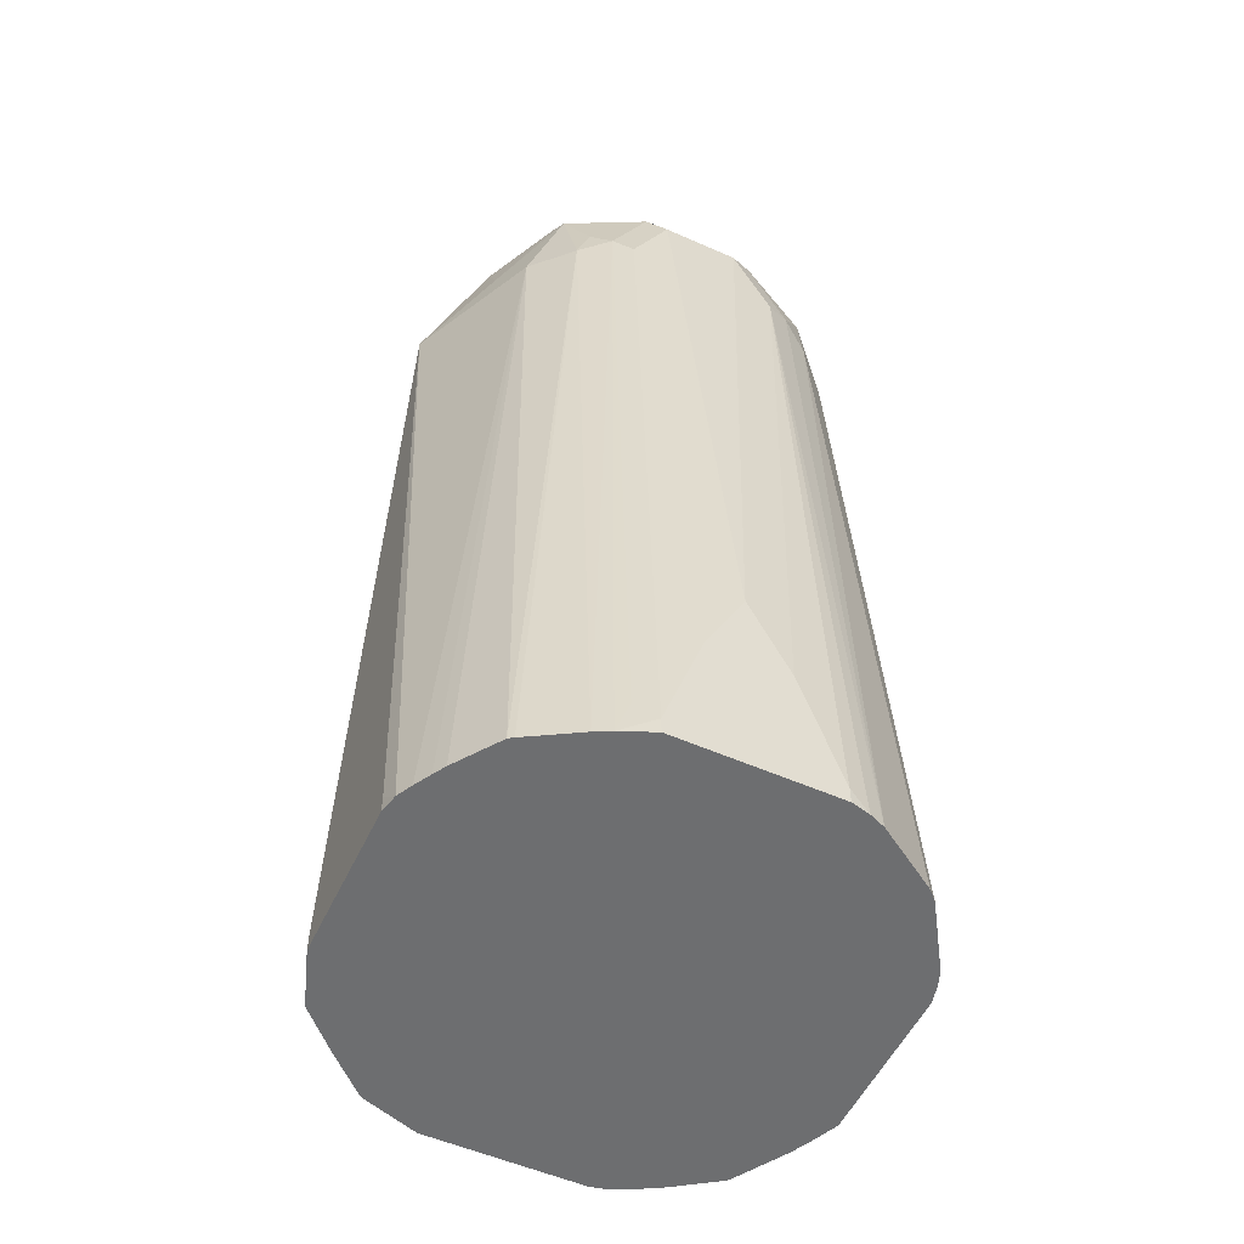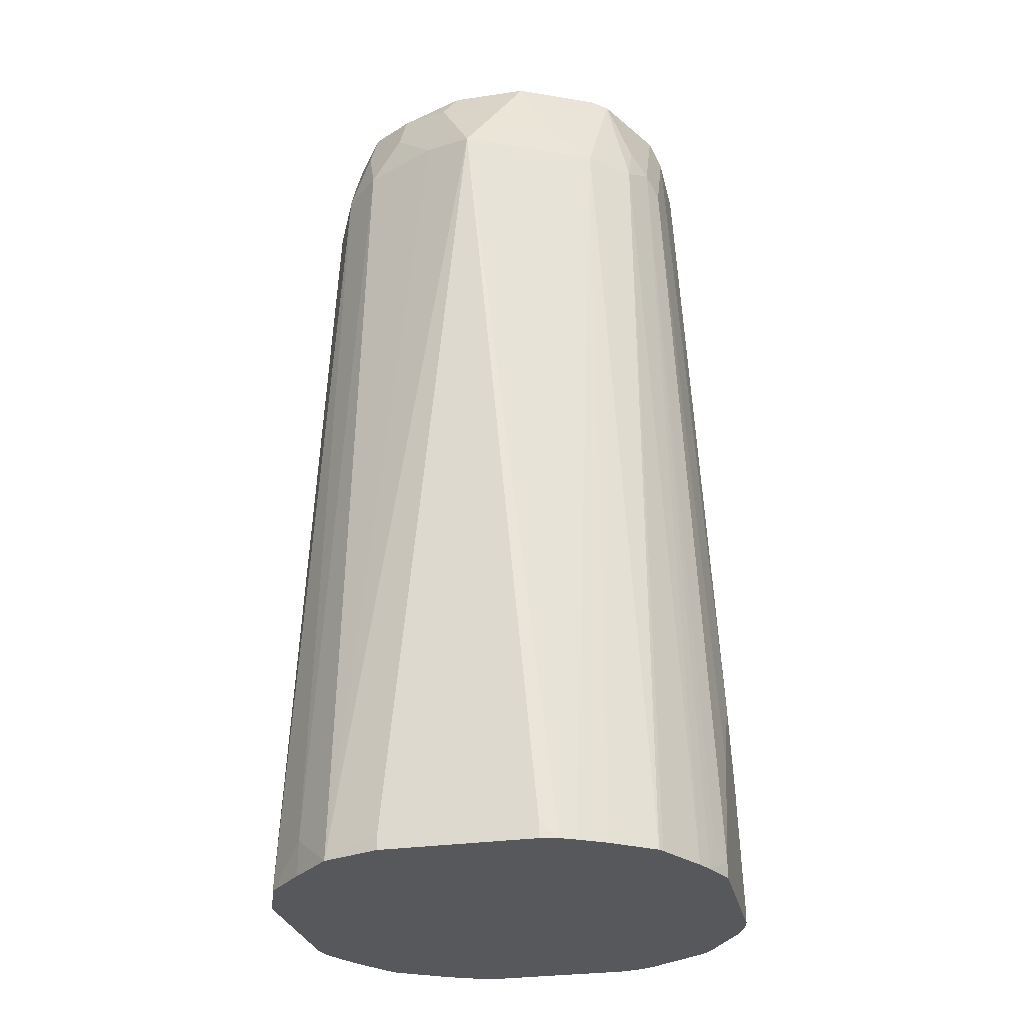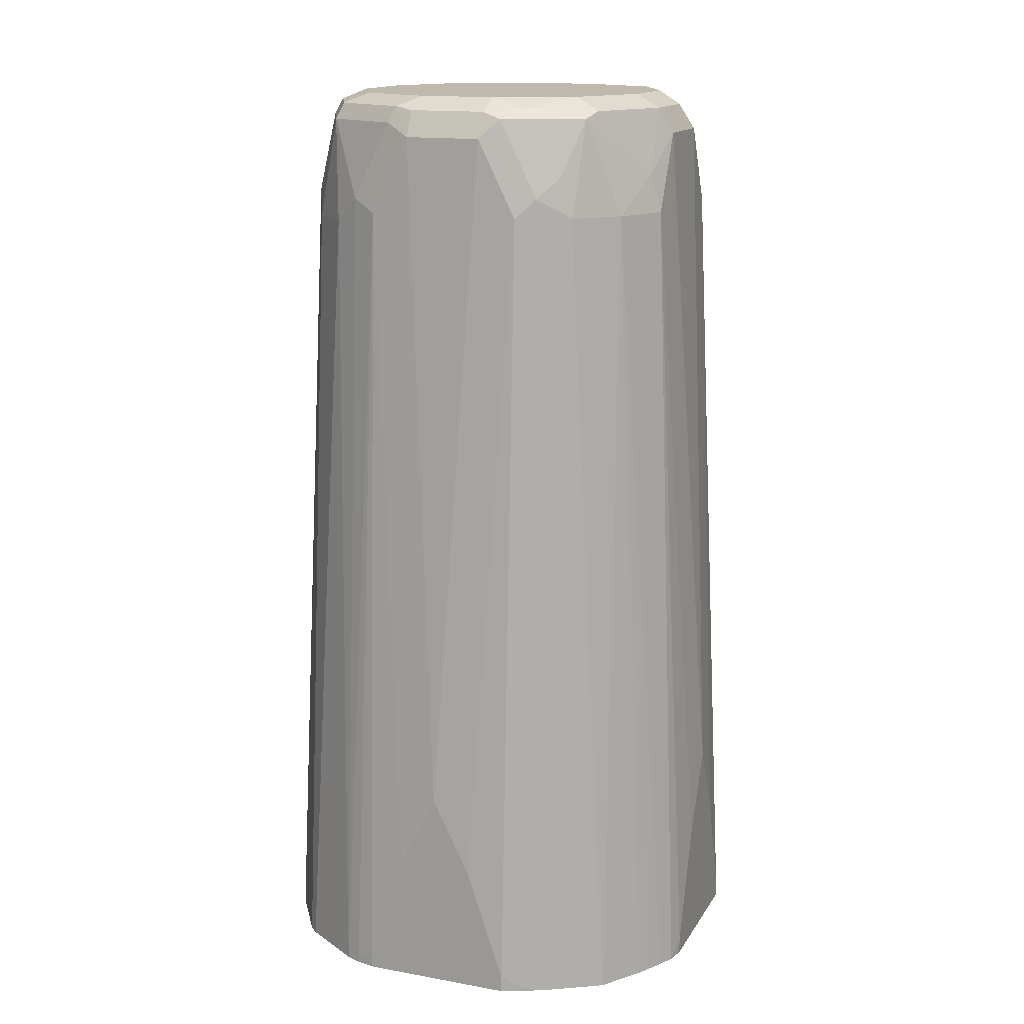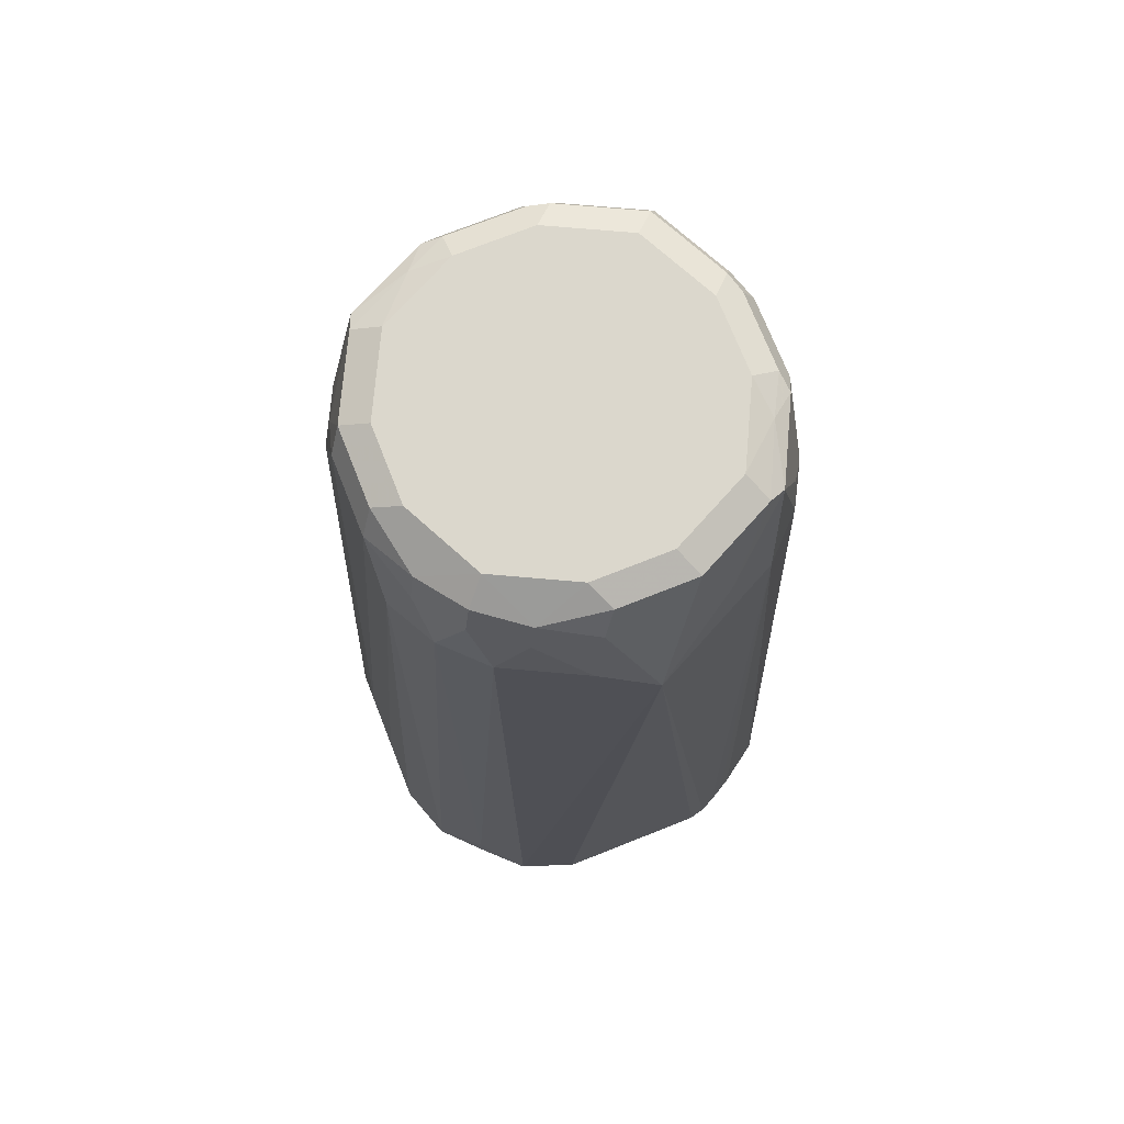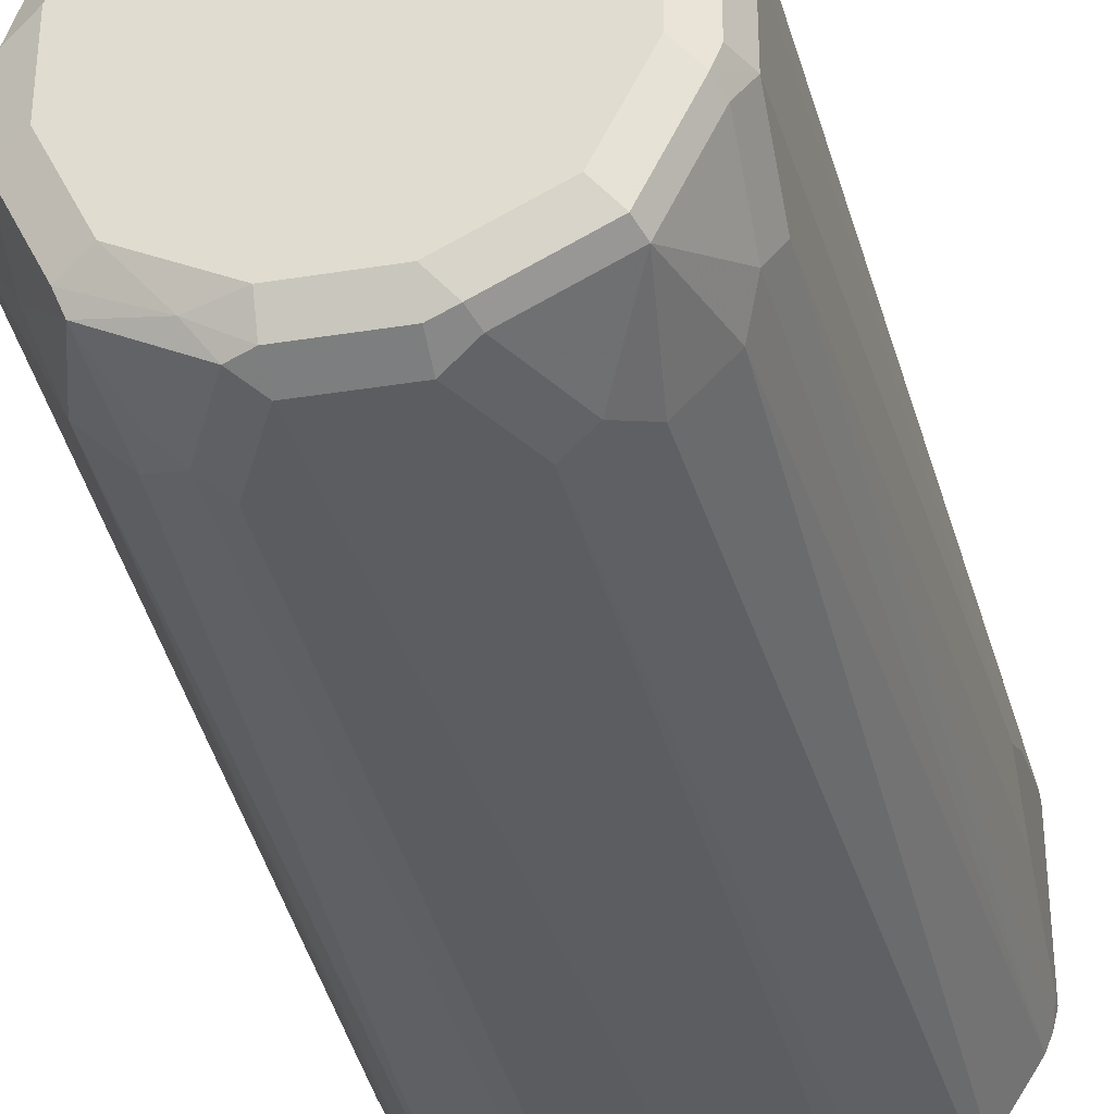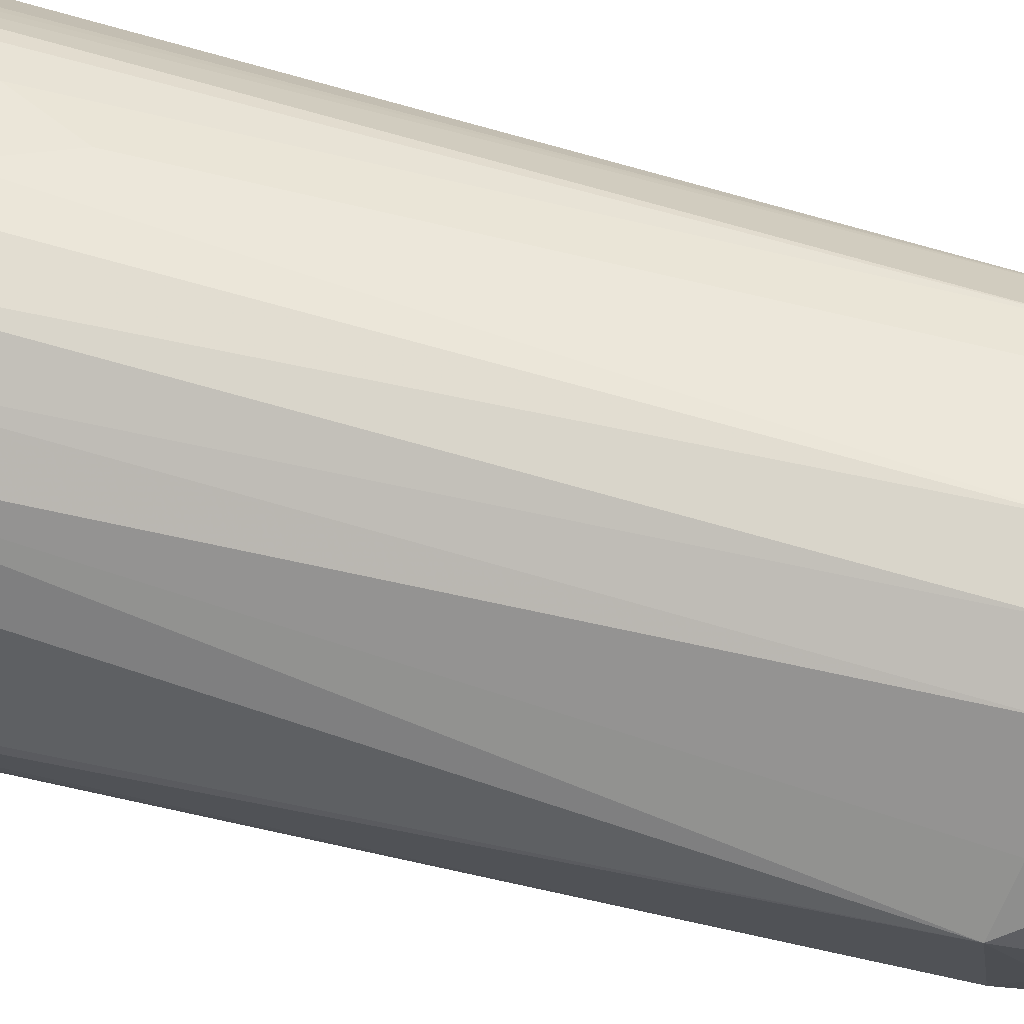
<metadata>
{"format":"obj","ext":"obj","renderer":"f3d","projection":"perspective","resolution":1024,"background":"white","views":[{"elev":-54.2,"azim":154.9,"up":"+Y"},{"elev":-28.5,"azim":102.6,"up":"+Y"},{"elev":15.0,"azim":-68.9,"up":"+Y"},{"elev":73.4,"azim":68.4,"up":"+Y"},{"elev":-34.0,"azim":-167.6,"up":"+Z"},{"elev":47.3,"azim":108.1,"up":"+Z"}]}
</metadata>
<code>
v -0.1236 0.4446 -0.04118
v -0.1236 0.4446 0.04118
v -0.1236 0.4532 -0.04118
v -0.1211 0.4446 -0.051
v -0.1164 0.4446 0.05778
v -0.1236 0.4532 0.04118
v -0.1236 0.515 -0.02059
v -0.103 0.8857 -0.04118
v -0.1178 0.4446 -0.05918
v -0.1123 0.4446 0.06579
v -0.09782 0.896 0.05149
v -0.1184 0.4635 0.05149
v -0.1236 0.515 0.02059
v -0.103 0.8857 0.04118
v -0.1236 0.5562 0
v -0.103 0.9269 -0.02059
v -0.0961 0.8926 -0.05492
v -0.09666 0.4446 -0.09177
v -0.08926 0.8789 -0.06864
v -0.09741 0.4446 0.09098
v -0.08926 0.8857 0.06864
v -0.0901 0.9063 0.0618
v -0.09782 0.9372 0.0309
v -0.103 0.9269 0.02059
v -0.0961 0.9406 -0.02059
v -0.09269 0.9424 -0.0309
v -0.0961 0.9338 -0.03431
v -0.07551 0.9338 -0.07551
v -0.09177 0.4446 -0.09666
v -0.06864 0.8789 -0.08926
v -0.09569 0.4446 0.09354
v -0.06864 0.8857 0.08926
v -0.07551 0.9269 0.07551
v -0.07723 0.9372 0.07208
v -0.08495 0.9424 0.04118
v -0.0961 0.9406 0.02059
v -0.08239 0.9475 0.02059
v -0.08239 0.9475 -0.02059
v -0.0618 0.9475 -0.0618
v -0.07208 0.9424 -0.07208
v -0.0309 0.9424 -0.09269
v -0.03431 0.9338 -0.0961
v -0.05492 0.8926 -0.0961
v -0.05918 0.4446 -0.1178
v -0.07331 0.4446 0.1091
v -0.04118 0.8857 0.103
v -0.04377 0.9063 0.09782
v -0.06722 0.4446 0.1127
v -0.05884 0.4446 0.1174
v -0.05083 0.4446 0.1214
v -0.06864 0.9406 0.07551
v -0.0618 0.9475 0.0618
v -0.02059 0.9475 -0.08239
v 0.02059 0.9475 -0.08239
v 0.02059 0.9406 -0.0961
v -0.02059 0.9406 -0.0961
v -0.02059 0.9269 -0.103
v -0.04118 0.8857 -0.103
v -0.051 0.4446 -0.1211
v -0.02059 0.9269 0.103
v -0.04118 0.4532 0.1236
v -0.02059 0.515 0.1236
v -0.02746 0.9406 0.0961
v -0.04118 0.4446 0.1236
v -0.02059 0.9475 0.08239
v 0.0618 0.9475 -0.0618
v 0.04118 0.9424 -0.08495
v 0.0309 0.9372 -0.09782
v 0.02059 0.9269 -0.103
v 0 0.5562 -0.1236
v -0.02059 0.515 -0.1236
v -0.04118 0.4532 -0.1236
v -0.04118 0.4446 -0.1236
v 0.02059 0.9269 0.103
v 0 0.5562 0.1236
v 0.01372 0.9406 0.0961
v 0.04118 0.4446 0.1236
v 0.02059 0.9475 0.08239
v 0.08239 0.9475 -0.02059
v 0.0961 0.9406 -0.02746
v 0.07551 0.9406 -0.06864
v 0.07208 0.9372 -0.07723
v 0.0618 0.9063 -0.0901
v 0.05149 0.896 -0.09782
v 0.04118 0.8857 -0.103
v 0.02059 0.515 -0.1236
v 0.04118 0.4446 -0.1236
v 0.05149 0.9166 0.09269
v 0.04805 0.9338 0.08926
v 0.04118 0.8857 0.103
v 0.02059 0.515 0.1236
v 0.07174 0.4446 0.1129
v 0.04118 0.4532 0.1236
v 0.0618 0.9475 0.0618
v 0.08239 0.9475 0.02059
v 0.1236 0.8857 0
v 0.09782 0.9063 -0.04377
v 0.0961 0.9406 0.01372
v 0.07551 0.9269 -0.07551
v 0.06864 0.8857 -0.08926
v 0.06579 0.4446 -0.1123
v 0.05778 0.4446 -0.1164
v 0.05149 0.4635 -0.1184
v 0.04118 0.4532 -0.1236
v 0.06864 0.8926 0.08926
v 0.07208 0.9372 0.07208
v 0.07551 0.9201 0.07551
v 0.09269 0.4446 0.09269
v 0.09269 0.4635 0.09269
v 0.08926 0.9338 0.04805
v 0.1236 0.4532 -0.04118
v 0.1214 0.4446 -0.05083
v 0.08926 0.8857 -0.06864
v 0.103 0.9269 0.02059
v 0.09269 0.9166 0.05149
v 0.1098 0.8926 0.02746
v 0.1129 0.4446 0.07174
v 0.1236 0.4532 0.04118
v 0.09354 0.4446 -0.09569
v 0.09098 0.4446 -0.09741
v 0.08926 0.8926 0.06864
v 0.1236 0.4446 -0.04118
v 0.1174 0.4446 -0.05884
v 0.1127 0.4446 -0.06722
v 0.1091 0.4446 -0.07331
v 0.1236 0.4446 0.04118
f 1 2 6
f 61 75 62
f 63 76 78
f 63 78 65
f 66 79 80
f 66 80 81
f 66 81 67
f 67 81 82
f 67 82 68
f 68 82 83
f 68 83 84
f 68 84 69
f 69 84 85
f 69 85 86
f 69 86 70
f 70 86 104
f 70 104 87
f 70 87 73
f 70 73 72
f 70 72 71
f 74 88 89
f 74 89 76
f 74 75 91
f 74 91 90
f 74 90 88
f 76 89 78
f 77 92 93
f 78 89 94
f 61 91 75
f 79 95 98
f 61 93 91
f 61 64 77
f 43 58 44
f 44 58 59
f 46 60 47
f 46 50 61
f 46 61 62
f 46 62 75
f 46 75 60
f 47 60 63
f 47 63 51
f 50 64 61
f 51 63 52
f 52 63 65
f 54 66 67
f 54 67 55
f 55 67 68
f 55 68 69
f 55 69 57
f 55 57 56
f 57 69 70
f 57 70 71
f 57 71 58
f 58 71 72
f 58 72 59
f 59 72 73
f 60 74 76
f 60 76 63
f 60 75 74
f 61 77 93
f 79 98 80
f 80 96 97
f 80 97 81
f 96 116 117
f 96 117 118
f 96 118 126
f 96 126 122
f 96 122 111
f 97 113 99
f 98 110 114
f 99 113 100
f 100 113 119
f 100 119 120
f 100 120 101
f 102 104 103
f 105 121 107
f 105 109 121
f 106 107 110
f 107 121 110
f 108 117 109
f 109 117 121
f 110 121 115
f 111 122 112
f 112 123 113
f 113 123 124
f 113 124 125
f 113 125 119
f 115 121 116
f 116 121 117
f 117 126 118
f 96 115 116
f 96 110 115
f 96 114 110
f 96 113 97
f 80 98 114
f 80 114 96
f 81 97 82
f 82 97 99
f 82 100 83
f 83 100 84
f 84 100 101
f 84 101 102
f 84 102 103
f 84 103 104
f 84 104 85
f 85 104 86
f 87 104 102
f 43 57 58
f 88 105 89
f 89 106 94
f 89 105 107
f 89 107 106
f 90 91 93
f 90 93 92
f 90 92 105
f 92 108 109
f 92 109 105
f 94 106 110
f 94 110 95
f 95 110 98
f 96 111 112
f 96 112 113
f 88 90 105
f 42 57 43
f 82 99 100
f 41 56 57
f 1 48 45
f 1 45 31
f 1 31 20
f 1 20 10
f 1 10 5
f 1 5 2
f 2 5 6
f 3 7 8
f 3 8 4
f 4 8 9
f 5 11 12
f 5 12 6
f 6 12 11
f 6 11 14
f 6 14 13
f 7 15 16
f 7 16 8
f 8 16 17
f 8 17 9
f 9 17 19
f 9 19 18
f 10 20 21
f 10 21 11
f 11 22 23
f 11 23 24
f 11 24 14
f 11 21 22
f 1 49 48
f 13 14 24
f 1 50 49
f 1 77 64
f 41 57 42
f 1 6 13
f 1 13 15
f 1 15 7
f 1 7 3
f 1 3 4
f 1 4 9
f 1 9 18
f 1 18 29
f 1 29 44
f 1 44 59
f 1 59 73
f 1 73 87
f 1 87 102
f 1 102 101
f 1 101 120
f 1 120 119
f 1 119 125
f 1 125 124
f 1 124 123
f 1 123 112
f 1 112 122
f 1 122 126
f 1 126 117
f 1 117 108
f 1 108 92
f 1 92 77
f 1 64 50
f 13 24 15
f 5 10 11
f 16 24 36
f 31 45 32
f 32 46 47
f 32 47 33
f 32 45 48
f 32 48 49
f 32 49 50
f 32 50 46
f 33 47 34
f 34 51 35
f 34 47 51
f 35 51 52
f 35 52 37
f 35 37 36
f 30 43 44
f 37 52 65
f 37 78 94
f 37 94 95
f 15 24 16
f 37 79 66
f 37 66 54
f 37 54 53
f 37 53 39
f 37 39 38
f 39 53 41
f 39 41 40
f 41 53 54
f 41 54 55
f 41 55 56
f 37 65 78
f 29 30 44
f 37 95 79
f 28 42 43
f 28 43 30
f 16 25 26
f 16 26 27
f 16 27 17
f 17 27 28
f 17 28 19
f 18 19 30
f 18 30 29
f 19 28 30
f 20 31 21
f 21 32 33
f 21 33 34
f 21 34 22
f 21 31 32
f 16 36 25
f 23 34 35
f 22 34 23
f 28 40 41
f 26 36 37
f 28 41 42
f 26 40 28
f 26 39 40
f 26 28 27
f 26 37 38
f 25 36 26
f 23 36 24
f 23 35 36
f 26 38 39

</code>
